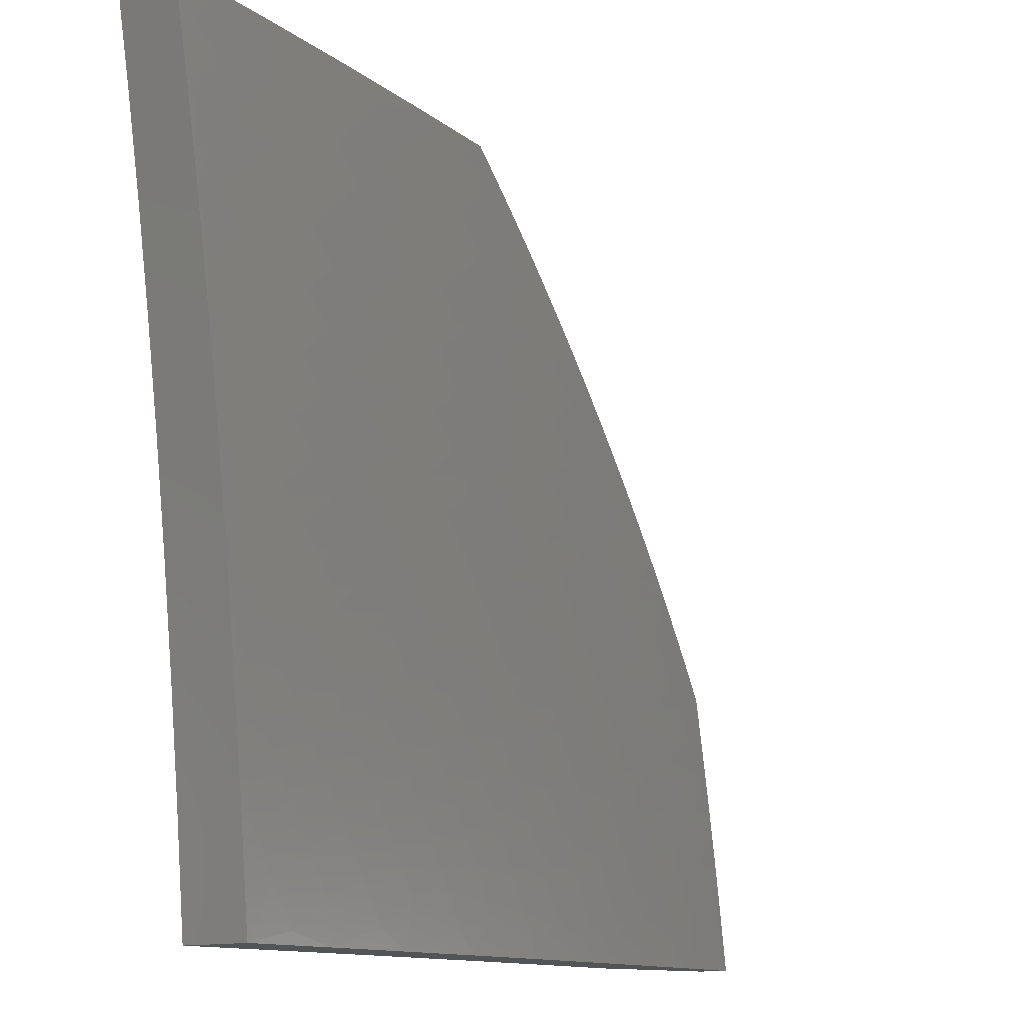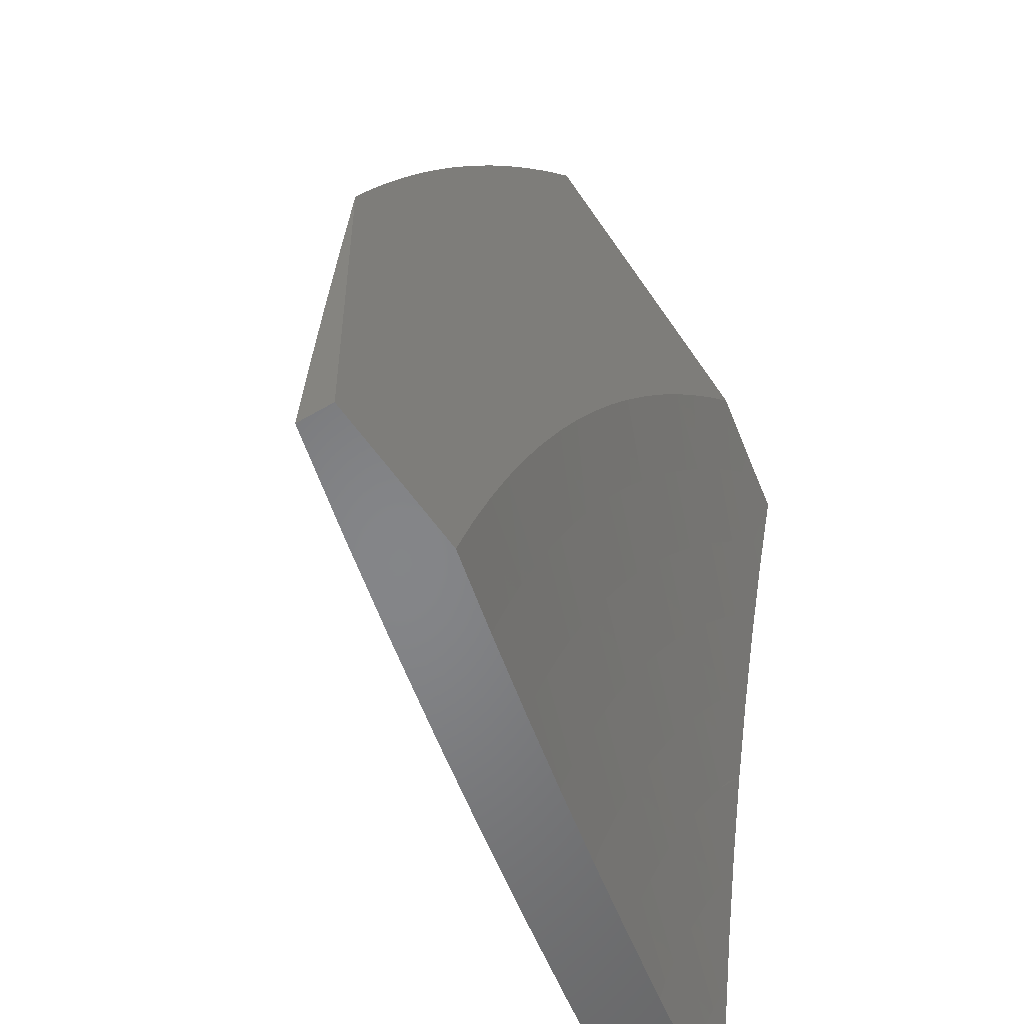
<metadata>
{"format":"stl","ext":"stl","renderer":"f3d","projection":"perspective","resolution":1024,"background":"white","views":[{"elev":-12.2,"azim":-46.8,"up":"+Y"},{"elev":-52.8,"azim":122.5,"up":"+Y"}]}
</metadata>
<code>
# stl→obj: 413 verts, 822 faces
v 2.234 1.946 11
v 2.135 1.917 11.03
v 2.184 2 11
v 2.1 1.954 11.03
v 2.092 2 11.02
v 2.063 1.991 11.03
v 2 2 11.04
v 2.032 1.891 11.05
v 2 1.876 11.06
v 2.067 1.855 11.05
v 2.03 1.758 11.08
v 2.1 1.819 11.05
v 2.062 1.722 11.08
v 2.133 1.781 11.05
v 2.094 1.686 11.08
v 2.166 1.744 11.05
v 2.124 1.649 11.08
v 2.197 1.706 11.05
v 2.154 1.611 11.08
v 2.228 1.667 11.05
v 2.183 1.573 11.08
v 2.258 1.628 11.05
v 2.212 1.535 11.08
v 2.288 1.588 11.05
v 2.239 1.496 11.08
v 2.316 1.548 11.05
v 2.266 1.457 11.08
v 2.344 1.507 11.05
v 2.292 1.418 11.08
v 2.371 1.466 11.05
v 2.318 1.378 11.08
v 2.397 1.425 11.05
v 2.342 1.337 11.08
v 2.423 1.383 11.05
v 2.366 1.297 11.08
v 2.448 1.341 11.05
v 2.393 1.249 11.08
v 2.475 1.292 11.05
v 2.418 1.201 11.08
v 2.502 1.242 11.05
v 2.443 1.152 11.08
v 2.527 1.192 11.05
v 2.466 1.104 11.08
v 2.551 1.142 11.05
v 2.489 1.055 11.08
v 2.574 1.091 11.05
v 2.51 1.006 11.08
v 2.596 1.04 11.05
v 2.509 1 11.08
v 2.611 1 11.05
v 2.683 1.075 11.03
v 2.704 1.022 11.03
v 2.785 1.069 11
v 2.712 1 11.03
v 2.812 1 11
v 2.284 1.89 11
v 2.204 1.841 11.03
v 2.17 1.879 11.03
v 2.238 1.802 11.03
v 2.332 1.834 11
v 2.27 1.762 11.03
v 2.378 1.776 11
v 2.302 1.722 11.03
v 2.334 1.682 11.03
v 2.423 1.716 11
v 2.364 1.641 11.03
v 2.467 1.656 11
v 2.393 1.599 11.03
v 2.422 1.557 11.03
v 2.509 1.595 11
v 2.45 1.515 11.03
v 2.549 1.532 11
v 2.477 1.472 11.03
v 2.588 1.469 11
v 2.503 1.429 11.03
v 2.529 1.386 11.03
v 2.625 1.405 11
v 2.557 1.335 11.03
v 2.66 1.339 11
v 2.585 1.284 11.03
v 2.694 1.273 11
v 2.611 1.232 11.03
v 2.636 1.18 11.03
v 2.726 1.206 11
v 2.66 1.127 11.03
v 2.757 1.138 11
v 2.408 1 11.1
v 2.403 1.018 11.1
v 2.306 1 11.12
v 2.382 1.066 11.1
v 2.297 1.028 11.12
v 2.359 1.113 11.1
v 2.275 1.073 11.12
v 2.335 1.16 11.1
v 2.252 1.118 11.12
v 2.311 1.206 11.1
v 2.228 1.163 11.12
v 2.285 1.252 11.1
v 2.203 1.207 11.12
v 2.262 1.291 11.1
v 2.181 1.245 11.12
v 2.238 1.33 11.1
v 2.158 1.283 11.12
v 2.214 1.369 11.1
v 2.135 1.32 11.12
v 2.188 1.407 11.1
v 2.11 1.357 11.12
v 2.162 1.445 11.1
v 2.085 1.393 11.12
v 2.136 1.482 11.1
v 2.06 1.43 11.12
v 2.108 1.519 11.1
v 2.033 1.465 11.12
v 2.08 1.556 11.1
v 2.006 1.501 11.12
v 2 1.502 11.12
v 2.204 1 11.15
v 2.191 1.034 11.15
v 2.102 1 11.17
v 2.169 1.077 11.15
v 2.086 1.036 11.17
v 2.146 1.12 11.15
v 2.064 1.077 11.17
v 2.122 1.163 11.15
v 2.041 1.118 11.17
v 2.101 1.199 11.15
v 2.02 1.153 11.17
v 2.079 1.235 11.15
v 2 1.251 11.16
v 2.056 1.271 11.15
v 2.032 1.307 11.15
v 2 1 11.19
v 2 1.126 11.17
v 2.008 1.342 11.15
v 2 1.377 11.14
v 2.051 1.592 11.1
v 2 1.627 11.11
v 2.022 1.628 11.1
v 2 1.752 11.08
v 2.126 1 11.25
v 2.067 1.013 11.27
v 2 1 11.28
v 2.042 1.06 11.27
v 2.017 1.105 11.27
v 2.101 1.09 11.25
v 2.074 1.137 11.25
v 2.159 1.12 11.24
v 2.132 1.168 11.24
v 2.217 1.15 11.22
v 2.189 1.2 11.22
v 2.275 1.18 11.2
v 2.247 1.232 11.2
v 2.334 1.211 11.19
v 2.304 1.263 11.19
v 2.392 1.241 11.17
v 2.362 1.295 11.17
v 2.45 1.271 11.15
v 2.419 1.326 11.15
v 2.509 1.301 11.14
v 2.477 1.358 11.14
v 2.567 1.332 11.12
v 2.535 1.389 11.12
v 2.625 1.362 11.1
v 2.592 1.421 11.1
v 2.683 1.392 11.08
v 2.65 1.452 11.08
v 2.742 1.422 11.06
v 2.707 1.484 11.06
v 2.8 1.453 11.04
v 2.765 1.515 11.04
v 2.858 1.483 11.02
v 2.822 1.547 11.02
v 2.889 1.562 11
v 2.865 1.604 11
v 2.252 1 11.23
v 2.209 1.022 11.24
v 2.126 1.042 11.25
v 2.378 1 11.2
v 2.353 1.025 11.2
v 2.269 1.049 11.22
v 2.185 1.071 11.24
v 2.413 1.051 11.19
v 2.503 1 11.17
v 2.498 1.022 11.17
v 2.559 1.047 11.15
v 2.474 1.077 11.17
v 2.534 1.103 11.15
v 2.448 1.132 11.17
v 2.507 1.16 11.15
v 2.421 1.187 11.17
v 2.48 1.216 11.15
v 2.628 1 11.14
v 2.62 1.072 11.14
v 2.594 1.13 11.14
v 2.567 1.187 11.14
v 2.538 1.245 11.14
v 2.644 1.013 11.14
v 2.752 1 11.11
v 2.705 1.037 11.12
v 2.767 1.06 11.1
v 2.681 1.096 11.12
v 2.742 1.121 11.1
v 2.654 1.156 11.12
v 2.715 1.182 11.1
v 2.627 1.215 11.12
v 2.686 1.242 11.1
v 2.597 1.273 11.12
v 2.656 1.302 11.1
v 2.853 1.021 11.08
v 2.876 1 11.08
v 2.915 1.043 11.06
v 3 1 11.04
v 2.976 1.066 11.04
v 3 1.087 11.03
v 2.951 1.131 11.04
v 3 1.174 11.02
v 2.924 1.196 11.04
v 2.985 1.221 11.02
v 2.896 1.261 11.04
v 2.956 1.287 11.02
v 2.865 1.325 11.04
v 2.925 1.353 11.02
v 2.833 1.389 11.04
v 2.892 1.418 11.02
v 3 1.261 11.01
v 3 1.348 11
v 2.979 1.391 11
v 2.958 1.435 11
v 2.936 1.477 11
v 2.913 1.52 11
v 2.794 1.595 11.02
v 2.84 1.645 11
v 2.765 1.644 11.02
v 2.815 1.687 11
v 2.734 1.691 11.02
v 2.789 1.727 11
v 2.763 1.767 11
v 2.703 1.738 11.02
v 2.736 1.807 11
v 2.671 1.785 11.02
v 2.708 1.847 11
v 2.638 1.831 11.02
v 2.68 1.886 11
v 2.604 1.877 11.02
v 2.651 1.924 11
v 2.57 1.922 11.02
v 2.621 1.962 11
v 2.591 2 11
v 2.534 1.967 11.02
v 2.444 2 11.04
v 2.482 1.927 11.04
v 2.447 1.97 11.04
v 2.396 1.929 11.06
v 2.36 1.971 11.06
v 2.31 1.929 11.08
v 2.297 2 11.07
v 2.274 1.969 11.08
v 2.189 1.965 11.1
v 2.225 1.926 11.1
v 2.14 1.921 11.12
v 2.175 1.884 11.12
v 2.092 1.878 11.14
v 2.126 1.841 11.14
v 2.043 1.834 11.15
v 2.076 1.798 11.15
v 2.027 1.755 11.17
v 2.109 1.761 11.15
v 2.059 1.719 11.17
v 2.141 1.724 11.15
v 2.09 1.683 11.17
v 2.172 1.686 11.15
v 2.121 1.646 11.17
v 2.203 1.648 11.15
v 2.15 1.609 11.17
v 2.233 1.609 11.15
v 2.18 1.571 11.17
v 2.262 1.57 11.15
v 2.208 1.533 11.17
v 2.29 1.53 11.15
v 2.235 1.494 11.17
v 2.317 1.49 11.15
v 2.262 1.455 11.17
v 2.344 1.45 11.15
v 2.288 1.415 11.17
v 2.37 1.409 11.15
v 2.314 1.375 11.17
v 2.395 1.368 11.15
v 2.338 1.335 11.17
v 2.149 2 11.1
v 2 2 11.13
v 2.068 1.995 11.12
v 2.104 1.959 11.12
v 2.057 1.914 11.14
v 2.009 1.87 11.15
v 2 1.752 11.18
v 2.009 1.677 11.19
v 2.021 1.95 11.14
v 2 1.876 11.15
v 2 1.627 11.2
v 2.039 1.642 11.19
v 2.017 1.566 11.2
v 2 1.502 11.22
v 2.046 1.53 11.2
v 2.02 1.456 11.22
v 2.073 1.494 11.2
v 2.1 1.458 11.2
v 2.154 1.495 11.19
v 2.181 1.457 11.19
v 2 1.377 11.24
v 2.046 1.421 11.22
v 2.127 1.421 11.2
v 2.207 1.419 11.19
v 2 1.251 11.25
v 2.018 1.348 11.24
v 2.072 1.385 11.22
v 2 1.126 11.27
v 2.01 1.243 11.25
v 2.065 1.277 11.24
v 2.042 1.313 11.24
v 2.121 1.312 11.22
v 2.097 1.348 11.22
v 2.177 1.346 11.2
v 2.152 1.384 11.2
v 2.233 1.381 11.19
v 2.053 1.173 11.25
v 2.11 1.205 11.24
v 2.167 1.238 11.22
v 2.224 1.27 11.2
v 2.281 1.303 11.19
v 2.774 1.36 11.06
v 2.806 1.298 11.06
v 2.835 1.235 11.06
v 2.863 1.171 11.06
v 2.89 1.107 11.06
v 2.715 1.331 11.08
v 2.746 1.27 11.08
v 2.775 1.208 11.08
v 2.802 1.146 11.08
v 2.828 1.084 11.08
v 2.362 1.158 11.19
v 2.388 1.104 11.19
v 2.303 1.129 11.2
v 2.328 1.077 11.2
v 2.244 1.1 11.22
v 2.737 1.563 11.04
v 2.708 1.61 11.04
v 2.679 1.657 11.04
v 2.648 1.703 11.04
v 2.617 1.749 11.04
v 2.585 1.794 11.04
v 2.551 1.839 11.04
v 2.517 1.883 11.04
v 2.68 1.53 11.06
v 2.652 1.577 11.06
v 2.623 1.622 11.06
v 2.593 1.668 11.06
v 2.562 1.712 11.06
v 2.531 1.757 11.06
v 2.498 1.801 11.06
v 2.465 1.844 11.06
v 2.431 1.887 11.06
v 2.623 1.498 11.08
v 2.596 1.543 11.08
v 2.567 1.588 11.08
v 2.538 1.632 11.08
v 2.508 1.676 11.08
v 2.477 1.719 11.08
v 2.445 1.762 11.08
v 2.413 1.805 11.08
v 2.379 1.847 11.08
v 2.345 1.888 11.08
v 2.566 1.465 11.1
v 2.539 1.509 11.1
v 2.511 1.553 11.1
v 2.483 1.597 11.1
v 2.453 1.64 11.1
v 2.423 1.682 11.1
v 2.392 1.724 11.1
v 2.36 1.766 11.1
v 2.327 1.807 11.1
v 2.294 1.847 11.1
v 2.26 1.887 11.1
v 2.509 1.433 11.12
v 2.483 1.476 11.12
v 2.456 1.519 11.12
v 2.428 1.561 11.12
v 2.399 1.603 11.12
v 2.369 1.645 11.12
v 2.339 1.686 11.12
v 2.308 1.726 11.12
v 2.276 1.766 11.12
v 2.243 1.806 11.12
v 2.209 1.845 11.12
v 2.452 1.4 11.14
v 2.426 1.442 11.14
v 2.4 1.484 11.14
v 2.373 1.526 11.14
v 2.344 1.567 11.14
v 2.315 1.607 11.14
v 2.286 1.647 11.14
v 2.255 1.687 11.14
v 2.224 1.726 11.14
v 2.192 1.765 11.14
v 2.159 1.803 11.14
v 2.257 1.342 11.19
v 2.201 1.308 11.2
v 2.145 1.275 11.22
v 2.088 1.241 11.24
v 2.032 1.208 11.25
v 2.126 1.533 11.19
v 2.098 1.57 11.19
v 2.069 1.606 11.19
v 3 1 11
f 1 2 3
f 3 2 4
f 3 4 5
f 5 4 6
f 5 6 7
f 7 6 8
f 7 8 9
f 9 8 10
f 9 10 11
f 11 10 12
f 11 12 13
f 13 12 14
f 13 14 15
f 15 14 16
f 15 16 17
f 17 16 18
f 17 18 19
f 19 18 20
f 19 20 21
f 21 20 22
f 21 22 23
f 23 22 24
f 23 24 25
f 25 24 26
f 25 26 27
f 27 26 28
f 27 28 29
f 29 28 30
f 29 30 31
f 31 30 32
f 31 32 33
f 33 32 34
f 33 34 35
f 35 34 36
f 35 36 37
f 37 36 38
f 37 38 39
f 39 38 40
f 39 40 41
f 41 40 42
f 41 42 43
f 43 42 44
f 43 44 45
f 45 44 46
f 45 46 47
f 47 46 48
f 47 48 49
f 49 48 50
f 50 48 51
f 50 51 52
f 52 51 53
f 52 53 54
f 54 53 55
f 56 57 1
f 1 57 58
f 1 58 2
f 2 58 12
f 2 12 10
f 57 56 59
f 59 56 60
f 59 60 61
f 61 60 62
f 61 62 63
f 63 62 64
f 63 64 22
f 22 64 24
f 62 65 64
f 64 65 66
f 64 66 24
f 24 66 26
f 65 67 66
f 66 67 68
f 66 68 26
f 26 68 28
f 68 67 69
f 69 67 70
f 69 70 71
f 71 70 72
f 71 72 73
f 73 72 74
f 73 74 75
f 75 74 76
f 75 76 36
f 36 76 38
f 74 77 76
f 76 77 78
f 76 78 38
f 38 78 40
f 77 79 78
f 78 79 80
f 78 80 40
f 40 80 42
f 79 81 80
f 80 81 82
f 80 82 42
f 42 82 44
f 82 81 83
f 83 81 84
f 83 84 85
f 85 84 86
f 85 86 51
f 51 86 53
f 54 50 52
f 49 87 47
f 47 87 45
f 45 87 88
f 88 87 89
f 88 89 90
f 90 89 91
f 90 91 92
f 92 91 93
f 92 93 94
f 94 93 95
f 94 95 96
f 96 95 97
f 96 97 98
f 98 97 99
f 98 99 100
f 100 99 101
f 100 101 102
f 102 101 103
f 102 103 104
f 104 103 105
f 104 105 106
f 106 105 107
f 106 107 108
f 108 107 109
f 108 109 110
f 110 109 111
f 110 111 112
f 112 111 113
f 112 113 114
f 114 113 115
f 114 115 116
f 116 115 113
f 116 113 111
f 89 117 91
f 91 117 93
f 93 117 118
f 118 117 119
f 118 119 120
f 120 119 121
f 120 121 122
f 122 121 123
f 122 123 124
f 124 123 125
f 124 125 126
f 126 125 127
f 126 127 128
f 128 127 129
f 128 129 130
f 130 129 131
f 130 131 107
f 107 131 109
f 119 132 121
f 121 132 123
f 132 133 123
f 123 133 125
f 125 133 127
f 127 133 129
f 131 129 134
f 134 129 135
f 134 135 109
f 109 135 111
f 135 116 111
f 114 116 136
f 136 116 137
f 136 137 138
f 138 137 13
f 138 13 15
f 137 139 13
f 13 139 11
f 139 9 11
f 2 10 4
f 4 10 8
f 4 8 6
f 14 12 58
f 59 16 57
f 57 16 14
f 57 14 58
f 16 59 18
f 18 59 61
f 18 61 20
f 20 61 63
f 20 63 22
f 136 138 15
f 136 15 17
f 114 136 17
f 114 17 19
f 114 19 112
f 112 19 21
f 112 21 110
f 110 21 23
f 110 23 108
f 108 23 25
f 108 25 106
f 106 25 27
f 106 27 104
f 104 27 29
f 104 29 102
f 102 29 31
f 102 31 100
f 100 31 33
f 100 33 98
f 98 33 35
f 98 35 96
f 96 35 37
f 96 37 94
f 94 37 39
f 94 39 92
f 92 39 41
f 92 41 90
f 90 41 43
f 90 43 88
f 88 43 45
f 131 134 109
f 71 30 69
f 69 30 28
f 69 28 68
f 30 71 32
f 32 71 73
f 32 73 34
f 34 73 75
f 34 75 36
f 128 130 105
f 105 130 107
f 128 105 103
f 126 128 103
f 126 103 101
f 126 101 124
f 124 101 99
f 124 99 122
f 122 99 97
f 122 97 120
f 120 97 95
f 120 95 118
f 118 95 93
f 85 46 83
f 83 46 44
f 83 44 82
f 51 48 85
f 85 48 46
f 140 141 142
f 142 141 143
f 142 143 144
f 144 143 145
f 144 145 146
f 146 145 147
f 146 147 148
f 148 147 149
f 148 149 150
f 150 149 151
f 150 151 152
f 152 151 153
f 152 153 154
f 154 153 155
f 154 155 156
f 156 155 157
f 156 157 158
f 158 157 159
f 158 159 160
f 160 159 161
f 160 161 162
f 162 161 163
f 162 163 164
f 164 163 165
f 164 165 166
f 166 165 167
f 166 167 168
f 168 167 169
f 168 169 170
f 170 169 171
f 170 171 172
f 172 171 173
f 172 173 174
f 175 176 140
f 140 176 177
f 140 177 141
f 141 177 143
f 178 179 175
f 175 179 180
f 175 180 176
f 176 180 181
f 176 181 177
f 177 181 145
f 177 145 143
f 179 178 182
f 182 178 183
f 182 183 184
f 184 183 185
f 184 185 186
f 186 185 187
f 186 187 188
f 188 187 189
f 188 189 190
f 190 189 191
f 190 191 155
f 155 191 157
f 183 192 185
f 185 192 193
f 185 193 187
f 187 193 194
f 187 194 189
f 189 194 195
f 189 195 191
f 191 195 196
f 191 196 157
f 157 196 159
f 193 192 197
f 197 192 198
f 197 198 199
f 199 198 200
f 199 200 201
f 201 200 202
f 201 202 203
f 203 202 204
f 203 204 205
f 205 204 206
f 205 206 207
f 207 206 208
f 207 208 161
f 161 208 163
f 200 198 209
f 209 198 210
f 209 210 211
f 211 210 212
f 211 212 213
f 213 212 214
f 213 214 215
f 215 214 216
f 215 216 217
f 217 216 218
f 217 218 219
f 219 218 220
f 219 220 221
f 221 220 222
f 221 222 223
f 223 222 224
f 223 224 169
f 169 224 171
f 216 225 218
f 218 225 220
f 225 226 220
f 220 226 222
f 226 227 222
f 222 227 228
f 222 228 224
f 224 228 229
f 224 229 171
f 171 229 230
f 171 230 173
f 172 174 231
f 231 174 232
f 231 232 233
f 233 232 234
f 233 234 235
f 235 234 236
f 235 236 237
f 235 237 238
f 238 237 239
f 238 239 240
f 240 239 241
f 240 241 242
f 242 241 243
f 242 243 244
f 244 243 245
f 244 245 246
f 246 245 247
f 246 247 248
f 246 248 249
f 249 248 250
f 249 250 251
f 251 250 252
f 251 252 253
f 253 252 254
f 253 254 255
f 255 254 256
f 255 256 257
f 257 256 258
f 257 258 259
f 259 258 260
f 259 260 261
f 261 260 262
f 261 262 263
f 263 262 264
f 263 264 265
f 265 264 266
f 265 266 267
f 267 266 268
f 267 268 269
f 269 268 270
f 269 270 271
f 271 270 272
f 271 272 273
f 273 272 274
f 273 274 275
f 275 274 276
f 275 276 277
f 277 276 278
f 277 278 279
f 279 278 280
f 279 280 281
f 281 280 282
f 281 282 283
f 283 282 284
f 283 284 285
f 285 284 286
f 285 286 287
f 287 286 288
f 287 288 158
f 158 288 156
f 252 250 254
f 254 250 256
f 256 289 258
f 258 289 260
f 290 291 289
f 289 291 292
f 289 292 260
f 260 292 293
f 260 293 262
f 262 293 294
f 262 294 264
f 264 294 295
f 264 295 266
f 266 295 296
f 266 296 268
f 268 296 270
f 291 290 297
f 297 290 298
f 297 298 293
f 293 298 294
f 298 295 294
f 295 299 296
f 296 299 300
f 296 300 270
f 270 300 272
f 300 299 301
f 301 299 302
f 301 302 303
f 303 302 304
f 303 304 305
f 305 304 306
f 305 306 307
f 307 306 308
f 307 308 280
f 280 308 282
f 302 309 304
f 304 309 310
f 304 310 306
f 306 310 311
f 306 311 308
f 308 311 312
f 308 312 282
f 282 312 284
f 313 314 309
f 309 314 315
f 309 315 310
f 310 315 311
f 316 317 313
f 313 317 318
f 313 318 319
f 319 318 320
f 319 320 321
f 321 320 322
f 321 322 323
f 323 322 324
f 323 324 312
f 312 324 284
f 142 144 316
f 316 144 146
f 316 146 325
f 325 146 148
f 325 148 326
f 326 148 150
f 326 150 327
f 327 150 152
f 327 152 328
f 328 152 154
f 328 154 329
f 329 154 156
f 329 156 288
f 169 167 223
f 223 167 330
f 223 330 221
f 221 330 331
f 221 331 219
f 219 331 332
f 219 332 217
f 217 332 333
f 217 333 215
f 215 333 334
f 215 334 213
f 213 334 211
f 167 165 330
f 330 165 335
f 330 335 331
f 331 335 336
f 331 336 332
f 332 336 337
f 332 337 333
f 333 337 338
f 333 338 334
f 334 338 339
f 334 339 211
f 211 339 209
f 165 163 335
f 335 163 208
f 335 208 336
f 336 208 206
f 336 206 337
f 337 206 204
f 337 204 338
f 338 204 202
f 338 202 339
f 339 202 200
f 339 200 209
f 161 159 207
f 207 159 196
f 207 196 205
f 205 196 195
f 205 195 203
f 203 195 194
f 203 194 201
f 201 194 193
f 201 193 199
f 199 193 197
f 155 153 190
f 190 153 340
f 190 340 188
f 188 340 341
f 188 341 186
f 186 341 182
f 186 182 184
f 153 151 340
f 340 151 342
f 340 342 341
f 341 342 343
f 341 343 182
f 182 343 179
f 151 149 342
f 342 149 344
f 342 344 343
f 343 344 180
f 343 180 179
f 149 147 344
f 344 147 181
f 344 181 180
f 147 145 181
f 170 172 345
f 345 172 231
f 345 231 346
f 346 231 233
f 346 233 347
f 347 233 235
f 347 235 348
f 348 235 238
f 348 238 349
f 349 238 240
f 349 240 350
f 350 240 242
f 350 242 351
f 351 242 244
f 351 244 352
f 352 244 246
f 352 246 251
f 251 246 249
f 168 170 353
f 353 170 345
f 353 345 354
f 354 345 346
f 354 346 355
f 355 346 347
f 355 347 356
f 356 347 348
f 356 348 357
f 357 348 349
f 357 349 358
f 358 349 350
f 358 350 359
f 359 350 351
f 359 351 360
f 360 351 352
f 360 352 361
f 361 352 251
f 361 251 253
f 166 168 362
f 362 168 353
f 362 353 363
f 363 353 354
f 363 354 364
f 364 354 355
f 364 355 365
f 365 355 356
f 365 356 366
f 366 356 357
f 366 357 367
f 367 357 358
f 367 358 368
f 368 358 359
f 368 359 369
f 369 359 360
f 369 360 370
f 370 360 361
f 370 361 371
f 371 361 253
f 371 253 255
f 164 166 372
f 372 166 362
f 372 362 373
f 373 362 363
f 373 363 374
f 374 363 364
f 374 364 375
f 375 364 365
f 375 365 376
f 376 365 366
f 376 366 377
f 377 366 367
f 377 367 378
f 378 367 368
f 378 368 379
f 379 368 369
f 379 369 380
f 380 369 370
f 380 370 381
f 381 370 371
f 381 371 382
f 382 371 255
f 382 255 259
f 259 255 257
f 162 164 383
f 383 164 372
f 383 372 384
f 384 372 373
f 384 373 385
f 385 373 374
f 385 374 386
f 386 374 375
f 386 375 387
f 387 375 376
f 387 376 388
f 388 376 377
f 388 377 389
f 389 377 378
f 389 378 390
f 390 378 379
f 390 379 391
f 391 379 380
f 391 380 392
f 392 380 381
f 392 381 393
f 393 381 382
f 393 382 261
f 261 382 259
f 287 158 160
f 160 162 394
f 394 162 383
f 394 383 395
f 395 383 384
f 395 384 396
f 396 384 385
f 396 385 397
f 397 385 386
f 397 386 398
f 398 386 387
f 398 387 399
f 399 387 388
f 399 388 400
f 400 388 389
f 400 389 401
f 401 389 390
f 401 390 402
f 402 390 391
f 402 391 403
f 403 391 392
f 403 392 404
f 404 392 393
f 404 393 263
f 263 393 261
f 285 287 394
f 394 287 160
f 285 394 395
f 329 288 405
f 405 288 286
f 405 286 324
f 324 286 284
f 328 329 406
f 406 329 405
f 406 405 322
f 322 405 324
f 327 328 407
f 407 328 406
f 407 406 320
f 320 406 322
f 326 327 408
f 408 327 407
f 408 407 318
f 318 407 320
f 317 316 409
f 409 316 325
f 409 325 326
f 283 285 395
f 283 395 396
f 317 409 408
f 408 409 326
f 317 408 318
f 281 283 396
f 281 396 397
f 279 281 397
f 279 397 398
f 312 311 323
f 323 311 315
f 323 315 321
f 321 315 314
f 321 314 319
f 319 314 313
f 277 279 398
f 277 398 399
f 307 280 278
f 275 277 399
f 275 399 400
f 307 278 410
f 410 278 276
f 410 276 411
f 411 276 274
f 411 274 412
f 412 274 272
f 412 272 300
f 273 275 400
f 273 400 401
f 303 305 410
f 410 305 307
f 303 410 411
f 271 273 401
f 271 401 402
f 301 303 411
f 301 411 412
f 269 271 402
f 269 402 403
f 300 301 412
f 269 403 267
f 267 403 404
f 267 404 265
f 265 404 263
f 291 297 292
f 292 297 293
f 55 53 413
f 413 53 226
f 226 53 86
f 226 86 84
f 81 228 84
f 84 228 227
f 84 227 226
f 79 230 81
f 81 230 229
f 81 229 228
f 230 79 173
f 173 79 77
f 173 77 174
f 174 77 232
f 232 77 74
f 232 74 234
f 234 74 236
f 236 74 72
f 236 72 237
f 237 72 70
f 237 70 239
f 239 70 241
f 241 70 67
f 241 67 243
f 243 67 245
f 245 67 65
f 245 65 247
f 247 65 248
f 248 65 62
f 248 62 60
f 60 56 248
f 248 56 1
f 248 1 3
f 226 225 413
f 413 225 216
f 413 216 214
f 214 212 413
f 119 175 132
f 132 175 140
f 132 140 142
f 119 117 175
f 175 117 178
f 178 117 89
f 178 89 183
f 183 89 87
f 183 87 192
f 192 87 49
f 192 49 198
f 198 49 50
f 198 50 210
f 210 50 54
f 210 54 55
f 413 212 55
f 55 212 210
f 7 9 290
f 290 9 139
f 290 139 298
f 298 139 137
f 298 137 295
f 295 137 116
f 295 116 299
f 299 116 135
f 299 135 302
f 302 135 129
f 302 129 309
f 309 129 133
f 309 133 313
f 313 133 132
f 313 132 316
f 316 132 142
f 5 256 3
f 3 256 250
f 3 250 248
f 5 7 256
f 256 7 289
f 289 7 290

</code>
